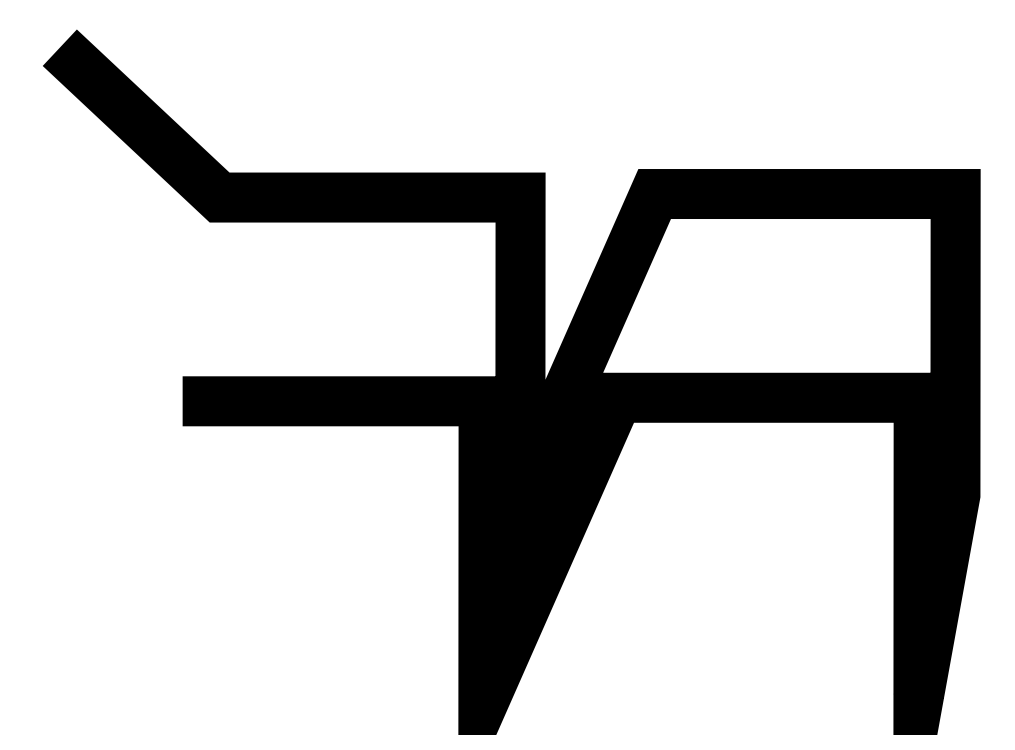
<metadata>
{"format":"dxf","ext":"dxf","renderer":"ezdxf+matplotlib","layout":"modelspace","background":"white","min_lineweight":24,"dpi":150}
</metadata>
<code>
0
SECTION
2
ENTITIES
0
POLYLINE
8
0
66
     1
10
0
20
0
30
0
0
VERTEX
8
0
10
39.33
20
62.46
30
0
0
VERTEX
8
0
10
89.33
20
62.46
30
0
0
VERTEX
8
0
10
89.29
20
12.46
30
0
0
VERTEX
8
0
10
111.6
20
63.05
30
0
0
VERTEX
8
0
10
161.6
20
63.05
30
0
0
VERTEX
8
0
10
161.6
20
13.05
30
0
0
VERTEX
8
0
10
167.7
20
46.9
30
0
0
VERTEX
8
0
10
167.8
20
96.9
30
0
0
VERTEX
8
0
10
117.8
20
96.9
30
0
0
VERTEX
8
0
10
95.44
20
46.31
30
0
0
VERTEX
8
0
10
95.47
20
96.31
30
0
0
VERTEX
8
0
10
45.47
20
96.31
30
0
0
VERTEX
8
0
10
18.92
20
121.2
30
0
0
SEQEND
8
0
0
ENDSEC
0
EOF

</code>
